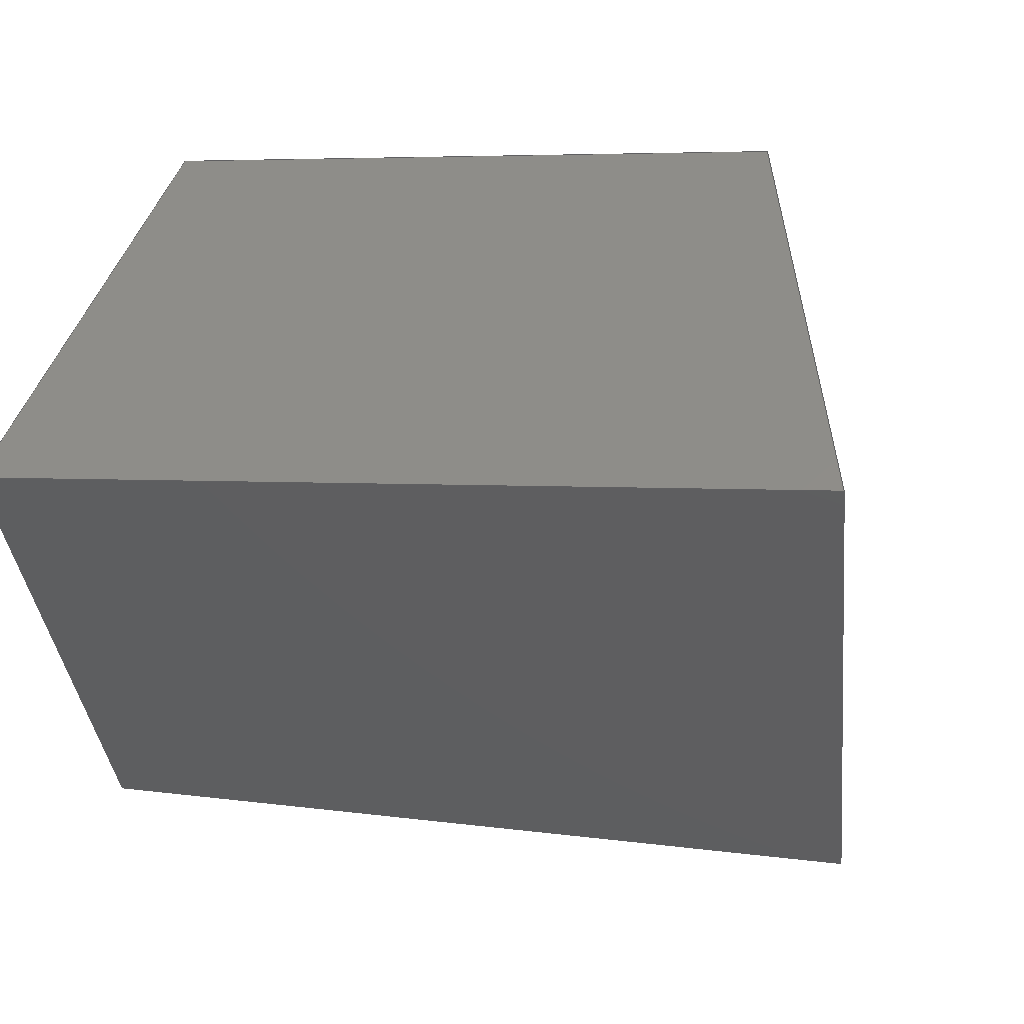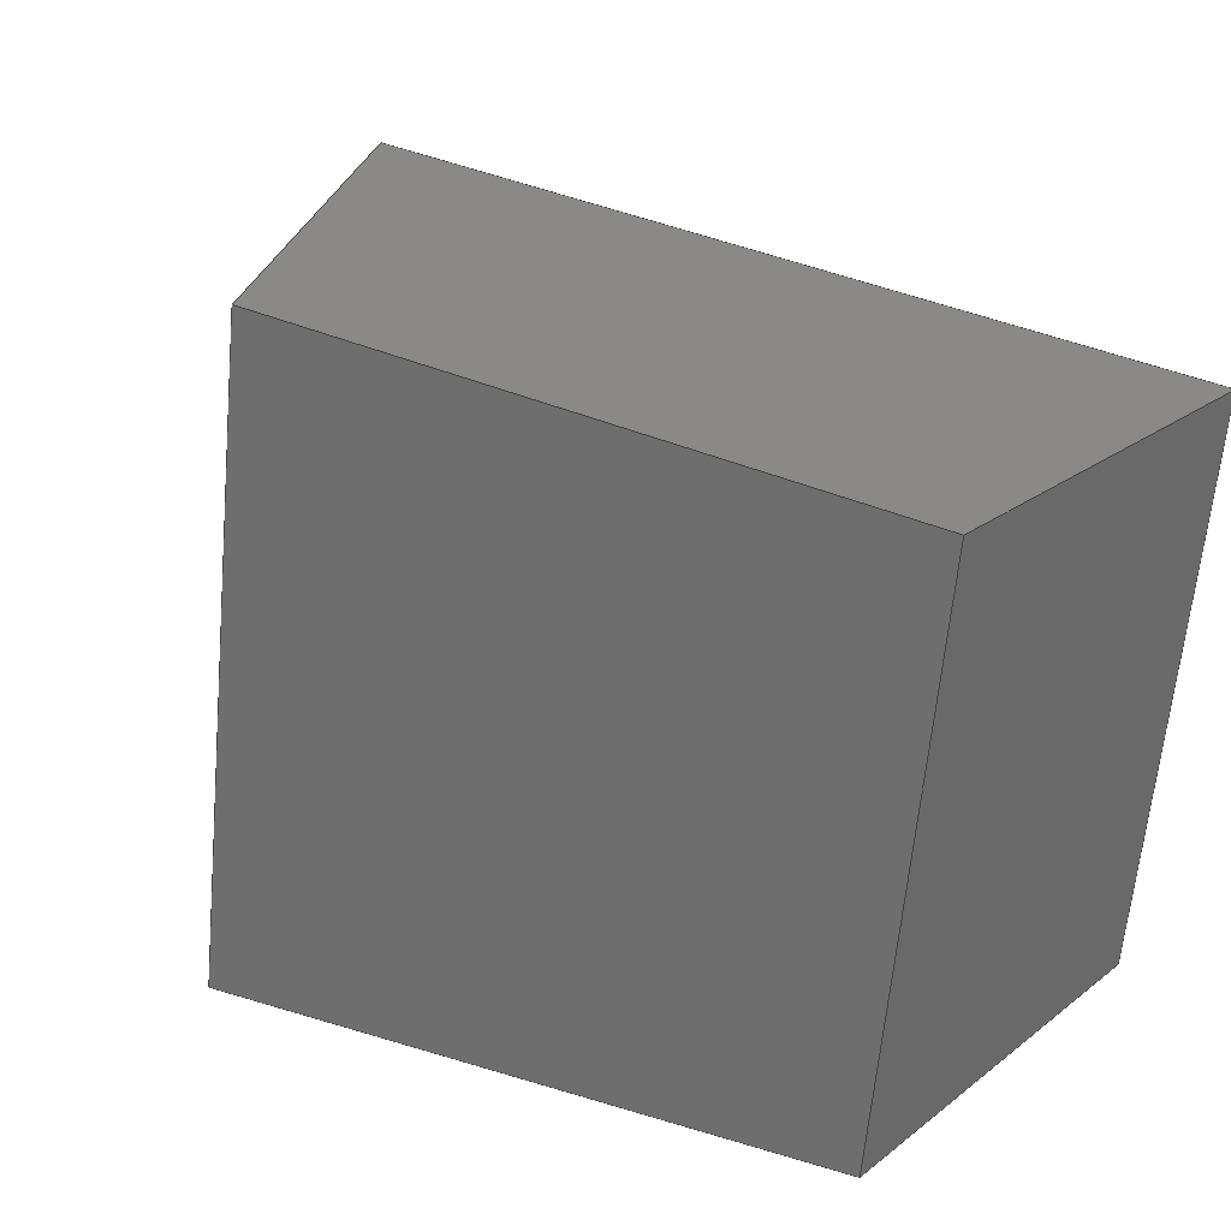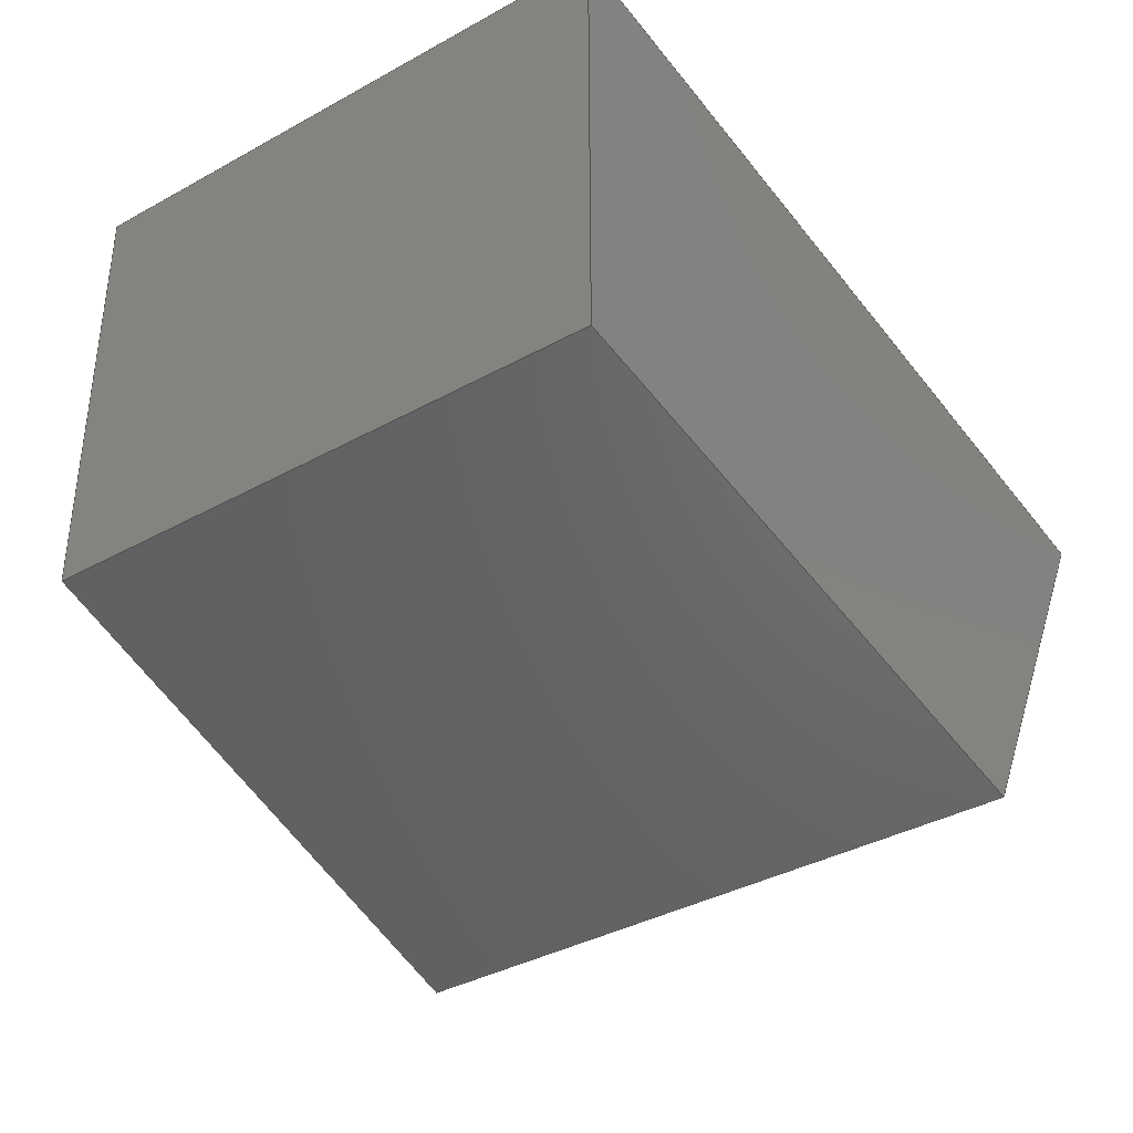
<metadata>
{"format":"step","ext":"step","renderer":"f3d","projection":"perspective","resolution":1024,"background":"white","views":[{"elev":54.8,"azim":21.7,"up":"+Y"},{"elev":21.9,"azim":-142.7,"up":"+Y"},{"elev":-37.5,"azim":-48.0,"up":"+Z"}]}
</metadata>
<code>
ISO-10303-21;
DATA;
#1 = APPLICATION_PROTOCOL_DEFINITION('international standard',
  'automotive_design',2000,#2);
#2 = APPLICATION_CONTEXT(
  'core data for automotive mechanical design processes');
#3 = SHAPE_DEFINITION_REPRESENTATION(#4,#10);
#4 = PRODUCT_DEFINITION_SHAPE('','',#5);
#5 = PRODUCT_DEFINITION('design','',#6,#9);
#6 = PRODUCT_DEFINITION_FORMATION('','',#7);
#7 = PRODUCT('2015_DEMO_HCLL_MCNP_model_empty_BBM_BSS-00097',
  '2015_DEMO_HCLL_MCNP_model_empty_BBM_BSS-00097','',(#8));
#8 = PRODUCT_CONTEXT('',#2,'mechanical');
#9 = PRODUCT_DEFINITION_CONTEXT('part definition',#2,'design');
#10 = ADVANCED_BREP_SHAPE_REPRESENTATION('',(#11,#15),#345);
#11 = AXIS2_PLACEMENT_3D('',#12,#13,#14);
#12 = CARTESIAN_POINT('',(0,0,0));
#13 = DIRECTION('',(0,0,1));
#14 = DIRECTION('',(1,0,-0));
#15 = MANIFOLD_SOLID_BREP('',#16);
#16 = CLOSED_SHELL('',(#17,#137,#213,#262,#311,#338));
#17 = ADVANCED_FACE('',(#18),#32,.F.);
#18 = FACE_BOUND('',#19,.T.);
#19 = EDGE_LOOP('',(#20,#55,#83,#111));
#20 = ORIENTED_EDGE('',*,*,#21,.T.);
#21 = EDGE_CURVE('',#22,#24,#26,.T.);
#22 = VERTEX_POINT('',#23);
#23 = CARTESIAN_POINT('',(9428,1652,
    5027));
#24 = VERTEX_POINT('',#25);
#25 = CARTESIAN_POINT('',(9556,557.8,
    5027));
#26 = SURFACE_CURVE('',#27,(#31,#43),.PCURVE_S1);
#27 = LINE('',#28,#29);
#28 = CARTESIAN_POINT('',(9492,1109,
    5027));
#29 = VECTOR('',#30,1);
#30 = DIRECTION('',(0.1161,-0.9932,-4.007e-08)
  );
#31 = PCURVE('',#32,#37);
#32 = PLANE('',#33);
#33 = AXIS2_PLACEMENT_3D('',#34,#35,#36);
#34 = CARTESIAN_POINT('',(1623,189.7,
    6903));
#35 = DIRECTION('',(0.2288,0.02675,0.9731));
#36 = DIRECTION('',(0.9734,-1.821e-17,-0.2289)
  );
#37 = DEFINITIONAL_REPRESENTATION('',(#38),#42);
#38 = LINE('',#39,#40);
#39 = CARTESIAN_POINT('',(8089,920));
#40 = VECTOR('',#41,1);
#41 = DIRECTION('',(0.113,-0.9936));
#42 = ( GEOMETRIC_REPRESENTATION_CONTEXT(2) 
PARAMETRIC_REPRESENTATION_CONTEXT() REPRESENTATION_CONTEXT('2D SPACE',''
  ) );
#43 = PCURVE('',#44,#49);
#44 = PLANE('',#45);
#45 = AXIS2_PLACEMENT_3D('',#46,#47,#48);
#46 = CARTESIAN_POINT('',(5582,652.5,
    -2819));
#47 = DIRECTION('',(0.8878,0.1038,-0.4484));
#48 = DIRECTION('',(-0.4508,1.388e-17,-0.8926)
  );
#49 = DEFINITIONAL_REPRESENTATION('',(#50),#54);
#50 = LINE('',#51,#52);
#51 = CARTESIAN_POINT('',(-8766,459.4));
#52 = VECTOR('',#53,1);
#53 = DIRECTION('',(-0.05234,-0.9986));
#54 = ( GEOMETRIC_REPRESENTATION_CONTEXT(2) 
PARAMETRIC_REPRESENTATION_CONTEXT() REPRESENTATION_CONTEXT('2D SPACE',''
  ) );
#55 = ORIENTED_EDGE('',*,*,#56,.T.);
#56 = EDGE_CURVE('',#24,#57,#59,.T.);
#57 = VERTEX_POINT('',#58);
#58 = CARTESIAN_POINT('',(8535,498.3,
    5269));
#59 = SURFACE_CURVE('',#60,(#64,#71),.PCURVE_S1);
#60 = LINE('',#61,#62);
#61 = CARTESIAN_POINT('',(1629,96.07,
    6904));
#62 = VECTOR('',#63,1);
#63 = DIRECTION('',(-0.9715,-0.05659,0.23));
#64 = PCURVE('',#32,#65);
#65 = DEFINITIONAL_REPRESENTATION('',(#66),#70);
#66 = LINE('',#67,#68);
#67 = CARTESIAN_POINT('',(5.312,-93.69));
#68 = VECTOR('',#69,1);
#69 = DIRECTION('',(-0.9984,-0.05661));
#70 = ( GEOMETRIC_REPRESENTATION_CONTEXT(2) 
PARAMETRIC_REPRESENTATION_CONTEXT() REPRESENTATION_CONTEXT('2D SPACE',''
  ) );
#71 = PCURVE('',#72,#77);
#72 = PLANE('',#73);
#73 = AXIS2_PLACEMENT_3D('',#74,#75,#76);
#74 = CARTESIAN_POINT('',(-0.06939,1.191,0));
#75 = DIRECTION('',(0.05814,-0.9983,0));
#76 = DIRECTION('',(0,0,-1));
#77 = DEFINITIONAL_REPRESENTATION('',(#78),#82);
#78 = LINE('',#79,#80);
#79 = CARTESIAN_POINT('',(-6904,1632));
#80 = VECTOR('',#81,1);
#81 = DIRECTION('',(-0.23,-0.9732));
#82 = ( GEOMETRIC_REPRESENTATION_CONTEXT(2) 
PARAMETRIC_REPRESENTATION_CONTEXT() REPRESENTATION_CONTEXT('2D SPACE',''
  ) );
#83 = ORIENTED_EDGE('',*,*,#84,.T.);
#84 = EDGE_CURVE('',#57,#85,#87,.T.);
#85 = VERTEX_POINT('',#86);
#86 = CARTESIAN_POINT('',(8420,1475,
    5269));
#87 = SURFACE_CURVE('',#88,(#92,#99),.PCURVE_S1);
#88 = LINE('',#89,#90);
#89 = CARTESIAN_POINT('',(8477,990.8,
    5269));
#90 = VECTOR('',#91,1);
#91 = DIRECTION('',(-0.1161,0.9932,4.34e-08));
#92 = PCURVE('',#32,#93);
#93 = DEFINITIONAL_REPRESENTATION('',(#94),#98);
#94 = LINE('',#95,#96);
#95 = CARTESIAN_POINT('',(7046,801.4));
#96 = VECTOR('',#97,1);
#97 = DIRECTION('',(-0.113,0.9936));
#98 = ( GEOMETRIC_REPRESENTATION_CONTEXT(2) 
PARAMETRIC_REPRESENTATION_CONTEXT() REPRESENTATION_CONTEXT('2D SPACE',''
  ) );
#99 = PCURVE('',#100,#105);
#100 = PLANE('',#101);
#101 = AXIS2_PLACEMENT_3D('',#102,#103,#104);
#102 = CARTESIAN_POINT('',(8477,990.8,0));
#103 = DIRECTION('',(0.9932,0.1161,0));
#104 = DIRECTION('',(0,0,-1));
#105 = DEFINITIONAL_REPRESENTATION('',(#106),#110);
#106 = LINE('',#107,#108);
#107 = CARTESIAN_POINT('',(-5269,-0.0002287));
#108 = VECTOR('',#109,1);
#109 = DIRECTION('',(-4.34e-08,1));
#110 = ( GEOMETRIC_REPRESENTATION_CONTEXT(2) 
PARAMETRIC_REPRESENTATION_CONTEXT() REPRESENTATION_CONTEXT('2D SPACE',''
  ) );
#111 = ORIENTED_EDGE('',*,*,#112,.T.);
#112 = EDGE_CURVE('',#85,#22,#113,.T.);
#113 = SURFACE_CURVE('',#114,(#118,#125),.PCURVE_S1);
#114 = LINE('',#115,#116);
#115 = CARTESIAN_POINT('',(1609,273.5,
    6904));
#116 = VECTOR('',#117,1);
#117 = DIRECTION('',(0.9584,0.169,-0.23));
#118 = PCURVE('',#32,#119);
#119 = DEFINITIONAL_REPRESENTATION('',(#120),#124);
#120 = LINE('',#121,#122);
#121 = CARTESIAN_POINT('',(-14.38,83.81));
#122 = VECTOR('',#123,1);
#123 = DIRECTION('',(0.9856,0.1691));
#124 = ( GEOMETRIC_REPRESENTATION_CONTEXT(2) 
PARAMETRIC_REPRESENTATION_CONTEXT() REPRESENTATION_CONTEXT('2D SPACE',''
  ) );
#125 = PCURVE('',#126,#131);
#126 = PLANE('',#127);
#127 = AXIS2_PLACEMENT_3D('',#128,#129,#130);
#128 = CARTESIAN_POINT('',(1.736,-9.848,0));
#129 = DIRECTION('',(0.1736,-0.9848,0));
#130 = DIRECTION('',(0,0,-1));
#131 = DEFINITIONAL_REPRESENTATION('',(#132),#136);
#132 = LINE('',#133,#134);
#133 = CARTESIAN_POINT('',(-6904,1632));
#134 = VECTOR('',#135,1);
#135 = DIRECTION('',(0.23,0.9732));
#136 = ( GEOMETRIC_REPRESENTATION_CONTEXT(2) 
PARAMETRIC_REPRESENTATION_CONTEXT() REPRESENTATION_CONTEXT('2D SPACE',''
  ) );
#137 = ADVANCED_FACE('',(#138),#72,.T.);
#138 = FACE_BOUND('',#139,.T.);
#139 = EDGE_LOOP('',(#140,#141,#164,#192));
#140 = ORIENTED_EDGE('',*,*,#56,.F.);
#141 = ORIENTED_EDGE('',*,*,#142,.F.);
#142 = EDGE_CURVE('',#143,#24,#145,.T.);
#143 = VERTEX_POINT('',#144);
#144 = CARTESIAN_POINT('',(9897,577.6,
    5707));
#145 = SURFACE_CURVE('',#146,(#150,#157),.PCURVE_S1);
#146 = LINE('',#147,#148);
#147 = CARTESIAN_POINT('',(5616,328.3,
    -2827));
#148 = VECTOR('',#149,1);
#149 = DIRECTION('',(-0.4482,-0.02611,-0.8935)
  );
#150 = PCURVE('',#72,#151);
#151 = DEFINITIONAL_REPRESENTATION('',(#152),#156);
#152 = LINE('',#153,#154);
#153 = CARTESIAN_POINT('',(2827,5626));
#154 = VECTOR('',#155,1);
#155 = DIRECTION('',(0.8935,-0.449));
#156 = ( GEOMETRIC_REPRESENTATION_CONTEXT(2) 
PARAMETRIC_REPRESENTATION_CONTEXT() REPRESENTATION_CONTEXT('2D SPACE',''
  ) );
#157 = PCURVE('',#44,#158);
#158 = DEFINITIONAL_REPRESENTATION('',(#159),#163);
#159 = LINE('',#160,#161);
#160 = CARTESIAN_POINT('',(-8.558,-325.9));
#161 = VECTOR('',#162,1);
#162 = DIRECTION('',(0.9997,-0.02625));
#163 = ( GEOMETRIC_REPRESENTATION_CONTEXT(2) 
PARAMETRIC_REPRESENTATION_CONTEXT() REPRESENTATION_CONTEXT('2D SPACE',''
  ) );
#164 = ORIENTED_EDGE('',*,*,#165,.F.);
#165 = EDGE_CURVE('',#166,#143,#168,.T.);
#166 = VERTEX_POINT('',#167);
#167 = CARTESIAN_POINT('',(8535,498.3,
    6029));
#168 = SURFACE_CURVE('',#169,(#173,#180),.PCURVE_S1);
#169 = LINE('',#170,#171);
#170 = CARTESIAN_POINT('',(1799,106,
    7624));
#171 = VECTOR('',#172,1);
#172 = DIRECTION('',(0.9715,0.05659,-0.23));
#173 = PCURVE('',#72,#174);
#174 = DEFINITIONAL_REPRESENTATION('',(#175),#179);
#175 = LINE('',#176,#177);
#176 = CARTESIAN_POINT('',(-7624,1802));
#177 = VECTOR('',#178,1);
#178 = DIRECTION('',(0.23,0.9732));
#179 = ( GEOMETRIC_REPRESENTATION_CONTEXT(2) 
PARAMETRIC_REPRESENTATION_CONTEXT() REPRESENTATION_CONTEXT('2D SPACE',''
  ) );
#180 = PCURVE('',#181,#186);
#181 = PLANE('',#182);
#182 = AXIS2_PLACEMENT_3D('',#183,#184,#185);
#183 = CARTESIAN_POINT('',(1793,209.5,
    7623));
#184 = DIRECTION('',(0.2288,0.02675,0.9731));
#185 = DIRECTION('',(0.9734,-1.821e-17,-0.2289)
  );
#186 = DEFINITIONAL_REPRESENTATION('',(#187),#191);
#187 = LINE('',#188,#189);
#188 = CARTESIAN_POINT('',(5.873,-103.6));
#189 = VECTOR('',#190,1);
#190 = DIRECTION('',(0.9984,0.05661));
#191 = ( GEOMETRIC_REPRESENTATION_CONTEXT(2) 
PARAMETRIC_REPRESENTATION_CONTEXT() REPRESENTATION_CONTEXT('2D SPACE',''
  ) );
#192 = ORIENTED_EDGE('',*,*,#193,.F.);
#193 = EDGE_CURVE('',#57,#166,#194,.T.);
#194 = SURFACE_CURVE('',#195,(#199,#206),.PCURVE_S1);
#195 = LINE('',#196,#197);
#196 = CARTESIAN_POINT('',(8535,498.3,0));
#197 = VECTOR('',#198,1);
#198 = DIRECTION('',(0,0,1));
#199 = PCURVE('',#72,#200);
#200 = DEFINITIONAL_REPRESENTATION('',(#201),#205);
#201 = LINE('',#202,#203);
#202 = CARTESIAN_POINT('',(0,8549));
#203 = VECTOR('',#204,1);
#204 = DIRECTION('',(-1,0));
#205 = ( GEOMETRIC_REPRESENTATION_CONTEXT(2) 
PARAMETRIC_REPRESENTATION_CONTEXT() REPRESENTATION_CONTEXT('2D SPACE',''
  ) );
#206 = PCURVE('',#100,#207);
#207 = DEFINITIONAL_REPRESENTATION('',(#208),#212);
#208 = LINE('',#209,#210);
#209 = CARTESIAN_POINT('',(0,-495.9));
#210 = VECTOR('',#211,1);
#211 = DIRECTION('',(-1,0));
#212 = ( GEOMETRIC_REPRESENTATION_CONTEXT(2) 
PARAMETRIC_REPRESENTATION_CONTEXT() REPRESENTATION_CONTEXT('2D SPACE',''
  ) );
#213 = ADVANCED_FACE('',(#214),#44,.T.);
#214 = FACE_BOUND('',#215,.T.);
#215 = EDGE_LOOP('',(#216,#217,#240,#261));
#216 = ORIENTED_EDGE('',*,*,#21,.F.);
#217 = ORIENTED_EDGE('',*,*,#218,.F.);
#218 = EDGE_CURVE('',#219,#22,#221,.T.);
#219 = VERTEX_POINT('',#220);
#220 = CARTESIAN_POINT('',(9765,1712,
    5707));
#221 = SURFACE_CURVE('',#222,(#226,#233),.PCURVE_S1);
#222 = LINE('',#223,#224);
#223 = CARTESIAN_POINT('',(5542,967,
    -2827));
#224 = VECTOR('',#225,1);
#225 = DIRECTION('',(-0.4422,-0.07797,-0.8935
    ));
#226 = PCURVE('',#44,#227);
#227 = DEFINITIONAL_REPRESENTATION('',(#228),#232);
#228 = LINE('',#229,#230);
#229 = CARTESIAN_POINT('',(24.87,316.2));
#230 = VECTOR('',#231,1);
#231 = DIRECTION('',(0.9969,-0.07839));
#232 = ( GEOMETRIC_REPRESENTATION_CONTEXT(2) 
PARAMETRIC_REPRESENTATION_CONTEXT() REPRESENTATION_CONTEXT('2D SPACE',''
  ) );
#233 = PCURVE('',#126,#234);
#234 = DEFINITIONAL_REPRESENTATION('',(#235),#239);
#235 = LINE('',#236,#237);
#236 = CARTESIAN_POINT('',(2827,5626));
#237 = VECTOR('',#238,1);
#238 = DIRECTION('',(0.8935,-0.449));
#239 = ( GEOMETRIC_REPRESENTATION_CONTEXT(2) 
PARAMETRIC_REPRESENTATION_CONTEXT() REPRESENTATION_CONTEXT('2D SPACE',''
  ) );
#240 = ORIENTED_EDGE('',*,*,#241,.F.);
#241 = EDGE_CURVE('',#143,#219,#242,.T.);
#242 = SURFACE_CURVE('',#243,(#247,#254),.PCURVE_S1);
#243 = LINE('',#244,#245);
#244 = CARTESIAN_POINT('',(9830,1149,
    5707));
#245 = VECTOR('',#246,1);
#246 = DIRECTION('',(-0.1161,0.9932,4.007e-08)
  );
#247 = PCURVE('',#44,#248);
#248 = DEFINITIONAL_REPRESENTATION('',(#249),#253);
#249 = LINE('',#250,#251);
#250 = CARTESIAN_POINT('',(-9526,499.2));
#251 = VECTOR('',#252,1);
#252 = DIRECTION('',(0.05234,0.9986));
#253 = ( GEOMETRIC_REPRESENTATION_CONTEXT(2) 
PARAMETRIC_REPRESENTATION_CONTEXT() REPRESENTATION_CONTEXT('2D SPACE',''
  ) );
#254 = PCURVE('',#181,#255);
#255 = DEFINITIONAL_REPRESENTATION('',(#256),#260);
#256 = LINE('',#257,#258);
#257 = CARTESIAN_POINT('',(8263,939.8));
#258 = VECTOR('',#259,1);
#259 = DIRECTION('',(-0.113,0.9936));
#260 = ( GEOMETRIC_REPRESENTATION_CONTEXT(2) 
PARAMETRIC_REPRESENTATION_CONTEXT() REPRESENTATION_CONTEXT('2D SPACE',''
  ) );
#261 = ORIENTED_EDGE('',*,*,#142,.T.);
#262 = ADVANCED_FACE('',(#263),#100,.F.);
#263 = FACE_BOUND('',#264,.T.);
#264 = EDGE_LOOP('',(#265,#266,#267,#290));
#265 = ORIENTED_EDGE('',*,*,#84,.F.);
#266 = ORIENTED_EDGE('',*,*,#193,.T.);
#267 = ORIENTED_EDGE('',*,*,#268,.T.);
#268 = EDGE_CURVE('',#166,#269,#271,.T.);
#269 = VERTEX_POINT('',#270);
#270 = CARTESIAN_POINT('',(8420,1475,
    6029));
#271 = SURFACE_CURVE('',#272,(#276,#283),.PCURVE_S1);
#272 = LINE('',#273,#274);
#273 = CARTESIAN_POINT('',(8477,990.8,
    6029));
#274 = VECTOR('',#275,1);
#275 = DIRECTION('',(-0.1161,0.9932,4.34e-08));
#276 = PCURVE('',#100,#277);
#277 = DEFINITIONAL_REPRESENTATION('',(#278),#282);
#278 = LINE('',#279,#280);
#279 = CARTESIAN_POINT('',(-6029,-0.0002617));
#280 = VECTOR('',#281,1);
#281 = DIRECTION('',(-4.34e-08,1));
#282 = ( GEOMETRIC_REPRESENTATION_CONTEXT(2) 
PARAMETRIC_REPRESENTATION_CONTEXT() REPRESENTATION_CONTEXT('2D SPACE',''
  ) );
#283 = PCURVE('',#181,#284);
#284 = DEFINITIONAL_REPRESENTATION('',(#285),#289);
#285 = LINE('',#286,#287);
#286 = CARTESIAN_POINT('',(6872,781.6));
#287 = VECTOR('',#288,1);
#288 = DIRECTION('',(-0.113,0.9936));
#289 = ( GEOMETRIC_REPRESENTATION_CONTEXT(2) 
PARAMETRIC_REPRESENTATION_CONTEXT() REPRESENTATION_CONTEXT('2D SPACE',''
  ) );
#290 = ORIENTED_EDGE('',*,*,#291,.T.);
#291 = EDGE_CURVE('',#269,#85,#292,.T.);
#292 = SURFACE_CURVE('',#293,(#297,#304),.PCURVE_S1);
#293 = LINE('',#294,#295);
#294 = CARTESIAN_POINT('',(8420,1475,0));
#295 = VECTOR('',#296,1);
#296 = DIRECTION('',(0,0,-1));
#297 = PCURVE('',#100,#298);
#298 = DEFINITIONAL_REPRESENTATION('',(#299),#303);
#299 = LINE('',#300,#301);
#300 = CARTESIAN_POINT('',(0,487.1));
#301 = VECTOR('',#302,1);
#302 = DIRECTION('',(1,0));
#303 = ( GEOMETRIC_REPRESENTATION_CONTEXT(2) 
PARAMETRIC_REPRESENTATION_CONTEXT() REPRESENTATION_CONTEXT('2D SPACE',''
  ) );
#304 = PCURVE('',#126,#305);
#305 = DEFINITIONAL_REPRESENTATION('',(#306),#310);
#306 = LINE('',#307,#308);
#307 = CARTESIAN_POINT('',(0,8549));
#308 = VECTOR('',#309,1);
#309 = DIRECTION('',(1,0));
#310 = ( GEOMETRIC_REPRESENTATION_CONTEXT(2) 
PARAMETRIC_REPRESENTATION_CONTEXT() REPRESENTATION_CONTEXT('2D SPACE',''
  ) );
#311 = ADVANCED_FACE('',(#312),#126,.F.);
#312 = FACE_BOUND('',#313,.T.);
#313 = EDGE_LOOP('',(#314,#315,#316,#337));
#314 = ORIENTED_EDGE('',*,*,#112,.F.);
#315 = ORIENTED_EDGE('',*,*,#291,.F.);
#316 = ORIENTED_EDGE('',*,*,#317,.T.);
#317 = EDGE_CURVE('',#269,#219,#318,.T.);
#318 = SURFACE_CURVE('',#319,(#323,#330),.PCURVE_S1);
#319 = LINE('',#320,#321);
#320 = CARTESIAN_POINT('',(1776,303.1,
    7624));
#321 = VECTOR('',#322,1);
#322 = DIRECTION('',(0.9584,0.169,-0.23));
#323 = PCURVE('',#126,#324);
#324 = DEFINITIONAL_REPRESENTATION('',(#325),#329);
#325 = LINE('',#326,#327);
#326 = CARTESIAN_POINT('',(-7624,1802));
#327 = VECTOR('',#328,1);
#328 = DIRECTION('',(0.23,0.9732));
#329 = ( GEOMETRIC_REPRESENTATION_CONTEXT(2) 
PARAMETRIC_REPRESENTATION_CONTEXT() REPRESENTATION_CONTEXT('2D SPACE',''
  ) );
#330 = PCURVE('',#181,#331);
#331 = DEFINITIONAL_REPRESENTATION('',(#332),#336);
#332 = LINE('',#333,#334);
#333 = CARTESIAN_POINT('',(-16.05,93.58));
#334 = VECTOR('',#335,1);
#335 = DIRECTION('',(0.9856,0.1691));
#336 = ( GEOMETRIC_REPRESENTATION_CONTEXT(2) 
PARAMETRIC_REPRESENTATION_CONTEXT() REPRESENTATION_CONTEXT('2D SPACE',''
  ) );
#337 = ORIENTED_EDGE('',*,*,#218,.T.);
#338 = ADVANCED_FACE('',(#339),#181,.T.);
#339 = FACE_BOUND('',#340,.T.);
#340 = EDGE_LOOP('',(#341,#342,#343,#344));
#341 = ORIENTED_EDGE('',*,*,#268,.F.);
#342 = ORIENTED_EDGE('',*,*,#165,.T.);
#343 = ORIENTED_EDGE('',*,*,#241,.T.);
#344 = ORIENTED_EDGE('',*,*,#317,.F.);
#345 = ( GEOMETRIC_REPRESENTATION_CONTEXT(3) 
GLOBAL_UNCERTAINTY_ASSIGNED_CONTEXT((#349)) GLOBAL_UNIT_ASSIGNED_CONTEXT
((#346,#347,#348)) REPRESENTATION_CONTEXT('Context #1',
  '3D Context with UNIT and UNCERTAINTY') );
#346 = ( LENGTH_UNIT() NAMED_UNIT(*) SI_UNIT(.MILLI.,.METRE.) );
#347 = ( NAMED_UNIT(*) PLANE_ANGLE_UNIT() SI_UNIT($,.RADIAN.) );
#348 = ( NAMED_UNIT(*) SI_UNIT($,.STERADIAN.) SOLID_ANGLE_UNIT() );
#349 = UNCERTAINTY_MEASURE_WITH_UNIT(LENGTH_MEASURE(1e-07),#346,
  'distance_accuracy_value','confusion accuracy');
#350 = PRODUCT_RELATED_PRODUCT_CATEGORY('part',$,(#7));
ENDSEC;
END-ISO-10303-21;

</code>
